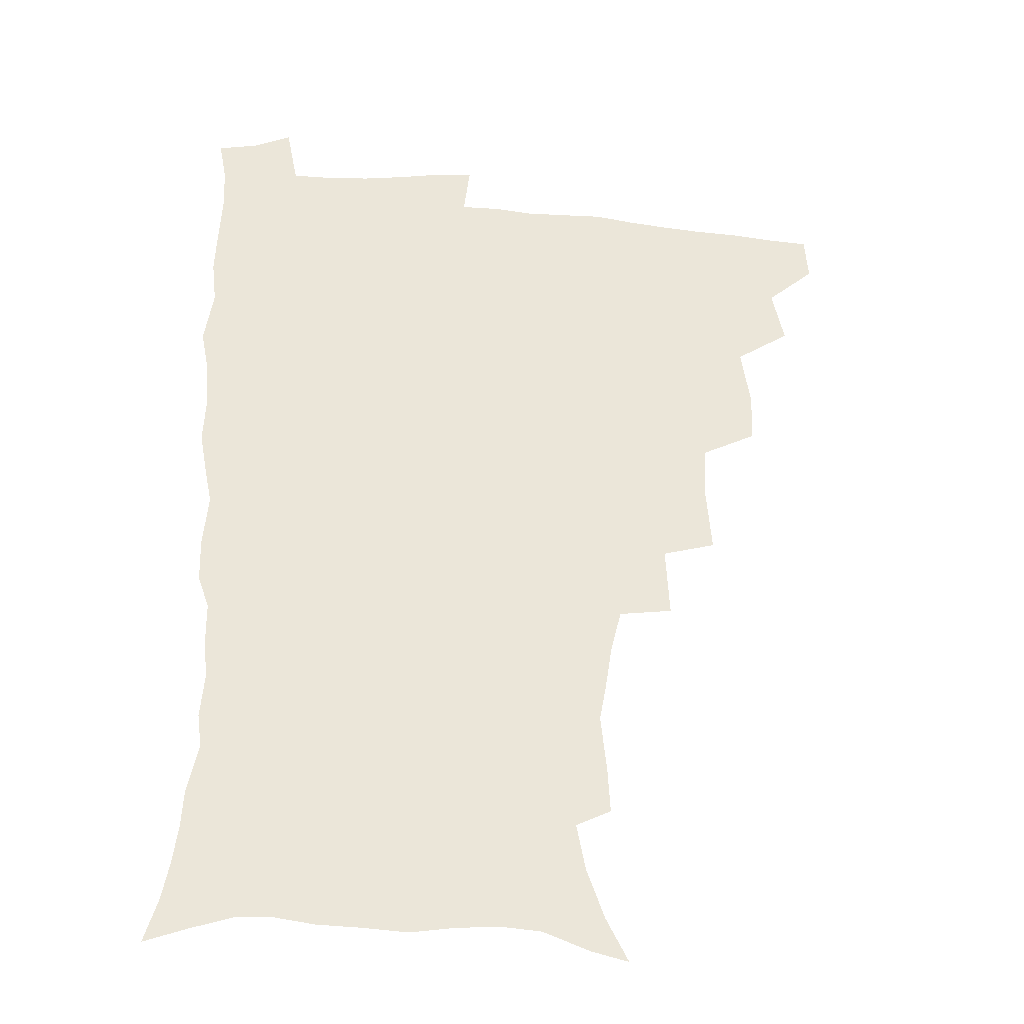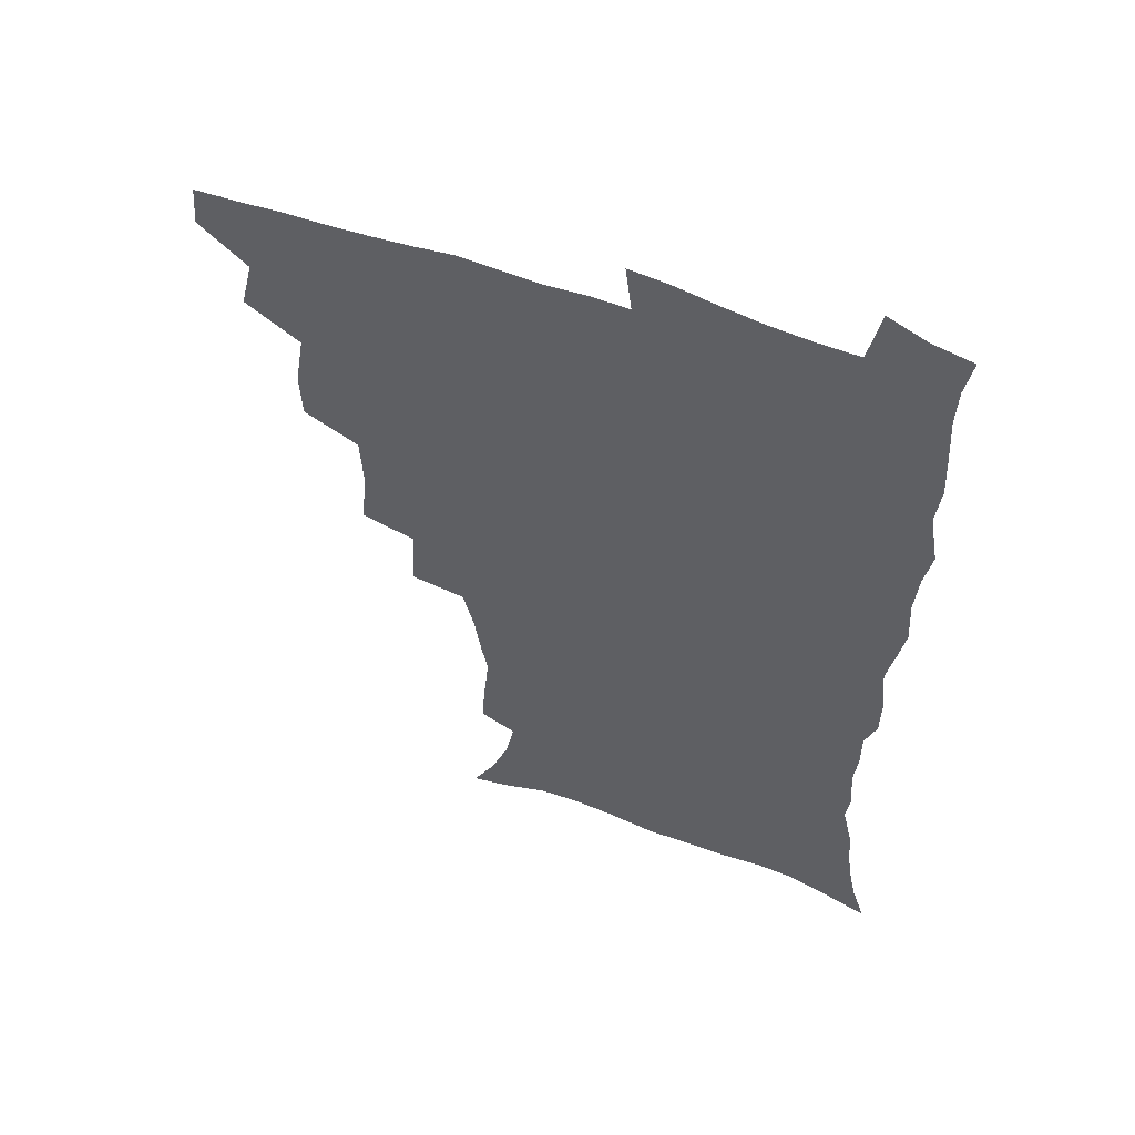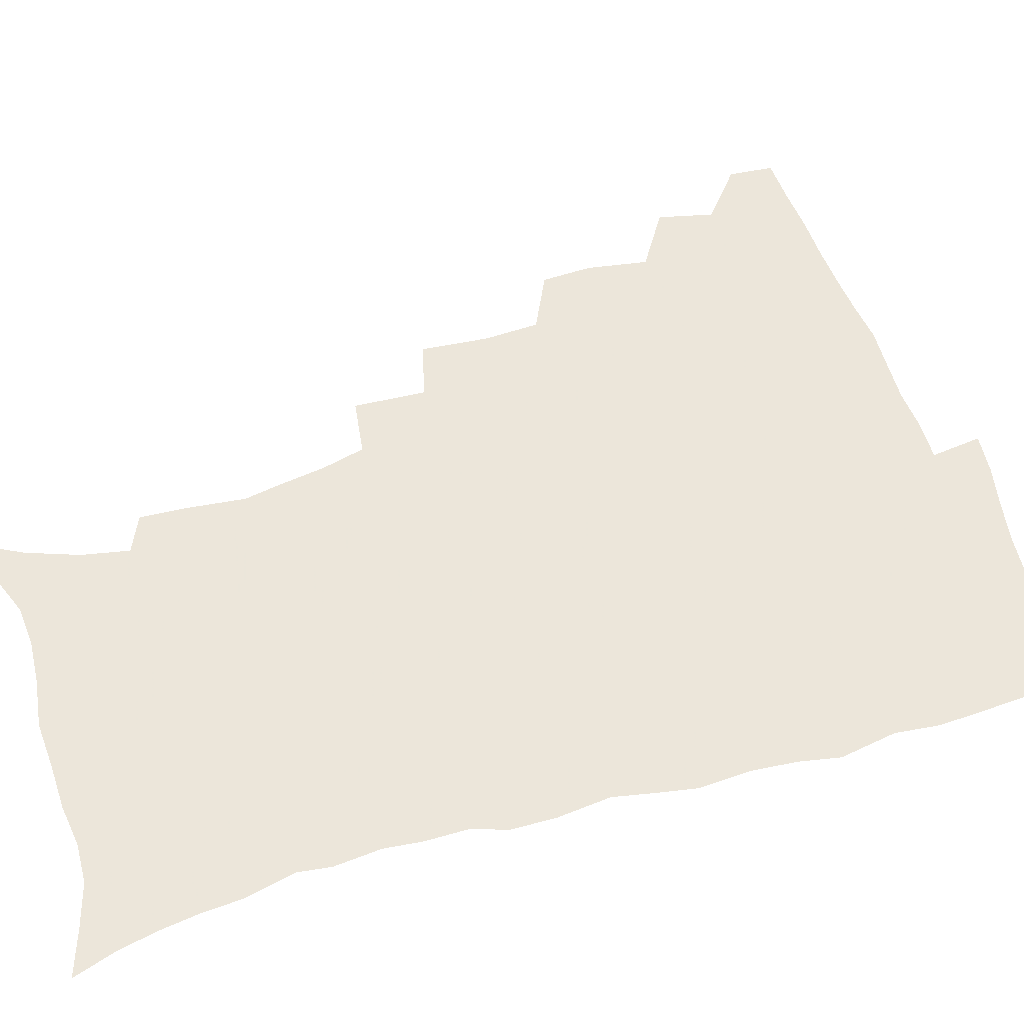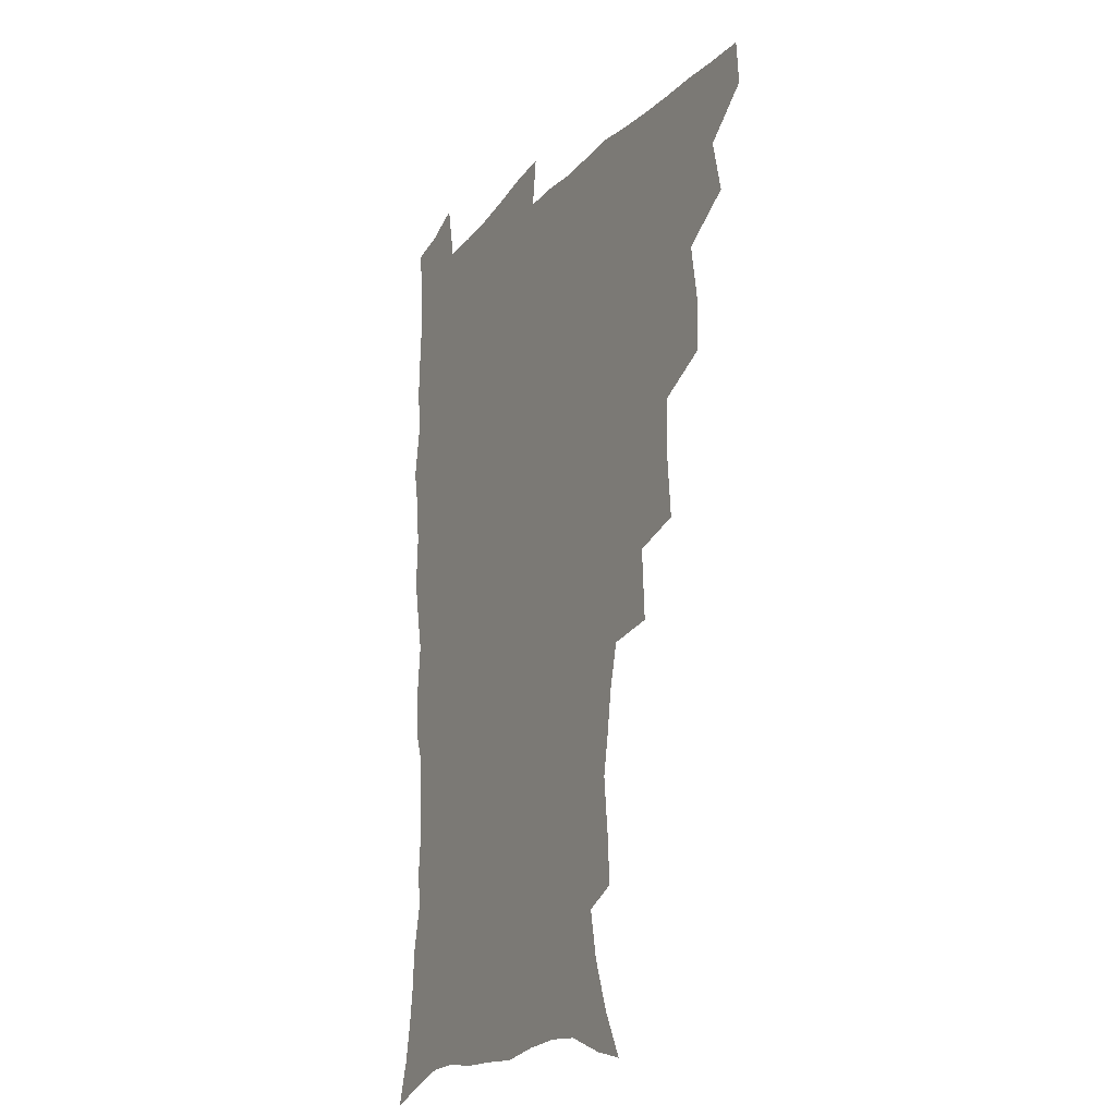
<metadata>
{"format":"obj","ext":"obj","renderer":"f3d","projection":"perspective","resolution":1024,"background":"white","views":[{"elev":-31.2,"azim":173.2,"up":"+Y"},{"elev":56.2,"azim":21.6,"up":"+Y"},{"elev":54.6,"azim":72.8,"up":"+Z"},{"elev":-18.7,"azim":-118.0,"up":"+Y"}]}
</metadata>
<code>
v 464.6 491.7 0
v 465.9 507.7 0
v 477.7 457.4 0
v 482.2 477 0
v 482.6 493.1 0
v 482.6 508.5 0
v 494.9 405.1 0
v 494.2 423.1 0
v 497.7 444.7 0
v 498.9 462.5 0
v 500.1 478.8 0
v 498.8 494.2 0
v 497.6 509.8 0
v 513.8 351.6 0
v 515.9 375.8 0
v 515 395.4 0
v 516.7 416.6 0
v 516 433.1 0
v 516.8 450.3 0
v 517.8 466.2 0
v 516 480.3 0
v 514.9 494.9 0
v 513.3 510.3 0
v 532.2 320.6 0
v 533.6 346.3 0
v 533 366.6 0
v 532.8 386 0
v 532.4 403.7 0
v 531.1 418.8 0
v 530.5 434.3 0
v 531.7 451.6 0
v 531.9 466.9 0
v 530.8 481.3 0
v 529.5 496 0
v 528.1 511.2 0
v 557.9 234.6 0
v 558.8 251 0
v 561.1 272.5 0
v 558.6 285.6 0
v 556.1 302 0
v 552.1 317.9 0
v 550.1 337.1 0
v 548.9 355.8 0
v 547.9 373.2 0
v 547.8 391.6 0
v 546.7 406.5 0
v 546.2 422.2 0
v 547.2 438.9 0
v 546.5 453.3 0
v 546.8 468 0
v 545.2 482.6 0
v 544.2 497 0
v 542.6 512.6 0
v 552.6 176.9 0
v 560.9 192.9 0
v 567.6 211.5 0
v 571 228.4 0
v 571.6 245.1 0
v 572 261.9 0
v 571.6 278.4 0
v 570.5 296 0
v 567.7 310.4 0
v 566 328 0
v 563.6 343.2 0
v 563.3 362.2 0
v 562.7 379.3 0
v 561 393.1 0
v 561.8 410.5 0
v 561.9 426.3 0
v 561.4 440.6 0
v 561.7 455.5 0
v 560.6 469.1 0
v 560.5 483 0
v 559 497.5 0
v 556.9 514.4 0
v 566.4 180.2 0
v 573.1 195.7 0
v 582.5 220.3 0
v 584.1 237.4 0
v 584.6 254.1 0
v 583.2 267.2 0
v 582.9 284.3 0
v 582.4 303.8 0
v 581.1 319.1 0
v 579.1 333.7 0
v 578.1 350.6 0
v 576.7 365.4 0
v 576.8 383.5 0
v 576.5 398.5 0
v 575.4 411.9 0
v 576 428.5 0
v 575.8 442.5 0
v 575.5 456.1 0
v 574.9 469.6 0
v 574.8 483.4 0
v 573.4 498.2 0
v 572 513.8 0
v 583.9 186.9 0
v 592.1 208.4 0
v 594.7 224.4 0
v 595.8 241.3 0
v 596.1 258.7 0
v 595.5 274.2 0
v 595 290.2 0
v 593.7 304.7 0
v 593.2 324.8 0
v 591.6 336.5 0
v 591 353.8 0
v 590.2 369 0
v 589.7 383.8 0
v 589.8 400.5 0
v 589.3 414.1 0
v 589.3 428.5 0
v 589.4 443 0
v 589.2 456.5 0
v 589.1 470.2 0
v 588.7 484 0
v 587.8 498.6 0
v 587 513.3 0
v 598.9 188 0
v 605 209.5 0
v 607.5 228.6 0
v 607.9 245 0
v 607.5 259.5 0
v 606.6 273.5 0
v 606.5 293.1 0
v 606.2 310.2 0
v 605.1 324.3 0
v 604.2 339.7 0
v 603.8 356.7 0
v 603.4 371.6 0
v 603 385.7 0
v 602.9 401.2 0
v 603.1 416.1 0
v 603 429.8 0
v 603.1 443.7 0
v 603.1 456.9 0
v 603.2 470.4 0
v 603.3 483.9 0
v 602.8 497.9 0
v 601.2 514.5 0
v 614.8 186.9 0
v 618.6 211.2 0
v 619.6 229.3 0
v 619.7 246.3 0
v 619.7 264.4 0
v 619.1 280.7 0
v 618.5 292.7 0
v 617.7 313.2 0
v 617.2 326 0
v 616.7 342.6 0
v 616.3 357.1 0
v 616.1 371.4 0
v 616 387.7 0
v 616 402.4 0
v 616.1 416.6 0
v 616.3 430.2 0
v 616.3 443.3 0
v 616.7 457 0
v 617.5 470.9 0
v 617.4 483.9 0
v 616.9 497.8 0
v 615.6 514.2 0
v 613.4 532.2 0
v 631.4 184.4 0
v 632 210.1 0
v 632 233 0
v 631.9 247.7 0
v 631.4 265.4 0
v 630.9 279.4 0
v 630.4 296.3 0
v 629.8 311.6 0
v 629.3 327.1 0
v 628.8 343.6 0
v 628.9 356.4 0
v 628.8 372.3 0
v 628.7 387.3 0
v 628.8 401.9 0
v 628.9 416.1 0
v 629.5 431.7 0
v 629.8 444 0
v 630.2 457 0
v 630.7 470.7 0
v 630.9 483.8 0
v 630.9 497.6 0
v 630 513.4 0
v 627.8 531 0
v 648.2 185.5 0
v 645.7 211.8 0
v 645.3 228.4 0
v 644.2 246 0
v 643.1 264.8 0
v 642.6 279.9 0
v 642 296.8 0
v 641.5 312.6 0
v 641.7 325.4 0
v 641.2 341.8 0
v 641.2 357.2 0
v 641.4 371.4 0
v 641.5 386.3 0
v 641.7 400.9 0
v 641.7 416.8 0
v 642.4 430 0
v 643 443.2 0
v 643.5 456.7 0
v 644 470.6 0
v 644.4 483.6 0
v 644.8 497.2 0
v 645.8 510.2 0
v 643.2 528.1 0
v 664.5 185.9 0
v 660.1 208.9 0
v 657.4 229.5 0
v 656.7 244.1 0
v 654.7 263.8 0
v 654.9 277.3 0
v 653.5 296.3 0
v 653.4 310.8 0
v 653.7 324.6 0
v 653.5 340.4 0
v 653.4 355.7 0
v 654.5 368.8 0
v 654.5 384.2 0
v 655.3 397.7 0
v 654.7 414.7 0
v 655.4 428.5 0
v 656.6 441.4 0
v 656.8 456.1 0
v 657.2 470 0
v 658 483.2 0
v 658.7 496.7 0
v 659.1 510.4 0
v 658.6 525.8 0
v 679.2 187.9 0
v 674 207.7 0
v 670.7 226.5 0
v 668.9 243.1 0
v 667.7 259.2 0
v 666.7 275.8 0
v 665.5 293 0
v 665.2 308.4 0
v 666.2 321.6 0
v 665.8 337.8 0
v 667.1 351.1 0
v 667.3 366.1 0
v 667 382.6 0
v 668.1 396 0
v 667.5 413 0
v 668.8 426.4 0
v 669.6 440.5 0
v 670.7 454.1 0
v 670.9 468.7 0
v 671.4 483 0
v 672.6 496.3 0
v 673.2 510.4 0
v 673.9 524.6 0
v 693.3 187.3 0
v 688.9 203.8 0
v 684.9 221.8 0
v 681.6 240.1 0
v 679.9 256.4 0
v 679.2 271.7 0
v 678.2 288 0
v 679.2 301.3 0
v 677.9 319.2 0
v 679.4 332.5 0
v 679.3 348.3 0
v 680.5 362.1 0
v 680.2 378.6 0
v 681.7 392.5 0
v 682.1 407.9 0
v 682.7 422.9 0
v 683 438.1 0
v 684.8 451.7 0
v 684.2 468 0
v 685.4 481.6 0
v 686.3 495.5 0
v 687.8 509.7 0
v 688.8 524.4 0
v 693 545.7 0
v 709.1 182.5 0
v 704 198.9 0
v 700.4 215.1 0
v 697.7 231.2 0
v 693.9 249.6 0
v 693.2 264.5 0
v 692.2 280.5 0
v 691.7 296.2 0
v 692.6 310.5 0
v 693.8 324.6 0
v 695.6 338.6 0
v 694.7 355.8 0
v 695.6 370.8 0
v 697.8 384.6 0
v 697.6 401.2 0
v 699.4 415.6 0
v 697.9 433.4 0
v 700.8 446.9 0
v 698.9 464.8 0
v 699.4 479.6 0
v 701.3 493.7 0
v 702.6 508.4 0
v 703.2 523.1 0
v 707.2 539.5 0
v 724.8 176.9 0
v 719.7 192.9 0
v 716.8 207 0
v 714.9 220.8 0
v 714 234.6 0
v 709.9 252.9 0
v 711.4 264.9 0
v 709.9 281.7 0
v 711.3 295.4 0
v 711.3 311.2 0
v 715.5 323 0
v 715.8 339.3 0
v 713.8 358.4 0
v 716.6 372.4 0
v 719.2 387.2 0
v 718.2 405.3 0
v 719.4 421.5 0
v 722.2 436.2 0
v 718.8 456.4 0
v 720.5 472.1 0
v 719.6 489.1 0
v 718.5 506.5 0
v 719.1 521.8 0
v 721.8 536.4 0
f 4 5 1
f 1 5 2
f 5 6 2
f 9 10 3
f 3 10 4
f 10 11 4
f 4 11 5
f 11 12 5
f 5 12 6
f 12 13 6
f 16 17 7
f 7 17 8
f 17 18 8
f 8 18 9
f 18 19 9
f 9 19 10
f 19 20 10
f 10 20 11
f 20 21 11
f 11 21 12
f 21 22 12
f 12 22 13
f 22 23 13
f 25 26 14
f 14 26 15
f 26 27 15
f 15 27 16
f 27 28 16
f 16 28 17
f 28 29 17
f 17 29 18
f 29 30 18
f 18 30 19
f 30 31 19
f 19 31 20
f 31 32 20
f 20 32 21
f 32 33 21
f 21 33 22
f 33 34 22
f 22 34 23
f 34 35 23
f 41 42 24
f 24 42 25
f 42 43 25
f 25 43 26
f 43 44 26
f 26 44 27
f 44 45 27
f 27 45 28
f 45 46 28
f 28 46 29
f 46 47 29
f 29 47 30
f 47 48 30
f 30 48 31
f 48 49 31
f 31 49 32
f 49 50 32
f 32 50 33
f 50 51 33
f 33 51 34
f 51 52 34
f 34 52 35
f 52 53 35
f 57 58 36
f 36 58 37
f 58 59 37
f 37 59 38
f 59 60 38
f 38 60 39
f 60 61 39
f 39 61 40
f 61 62 40
f 40 62 41
f 62 63 41
f 41 63 42
f 63 64 42
f 42 64 43
f 64 65 43
f 43 65 44
f 65 66 44
f 44 66 45
f 66 67 45
f 45 67 46
f 67 68 46
f 46 68 47
f 68 69 47
f 47 69 48
f 69 70 48
f 48 70 49
f 70 71 49
f 49 71 50
f 71 72 50
f 50 72 51
f 72 73 51
f 51 73 52
f 73 74 52
f 52 74 53
f 74 75 53
f 54 76 55
f 76 77 55
f 55 77 56
f 77 78 56
f 56 78 57
f 78 79 57
f 57 79 58
f 79 80 58
f 58 80 59
f 80 81 59
f 59 81 60
f 81 82 60
f 60 82 61
f 82 83 61
f 61 83 62
f 83 84 62
f 62 84 63
f 84 85 63
f 63 85 64
f 85 86 64
f 64 86 65
f 86 87 65
f 65 87 66
f 87 88 66
f 66 88 67
f 88 89 67
f 67 89 68
f 89 90 68
f 68 90 69
f 90 91 69
f 69 91 70
f 91 92 70
f 70 92 71
f 92 93 71
f 71 93 72
f 93 94 72
f 72 94 73
f 94 95 73
f 73 95 74
f 95 96 74
f 74 96 75
f 96 97 75
f 76 98 77
f 98 99 77
f 77 99 78
f 99 100 78
f 78 100 79
f 100 101 79
f 79 101 80
f 101 102 80
f 80 102 81
f 102 103 81
f 81 103 82
f 103 104 82
f 82 104 83
f 104 105 83
f 83 105 84
f 105 106 84
f 84 106 85
f 106 107 85
f 85 107 86
f 107 108 86
f 86 108 87
f 108 109 87
f 87 109 88
f 109 110 88
f 88 110 89
f 110 111 89
f 89 111 90
f 111 112 90
f 90 112 91
f 112 113 91
f 91 113 92
f 113 114 92
f 92 114 93
f 114 115 93
f 93 115 94
f 115 116 94
f 94 116 95
f 116 117 95
f 95 117 96
f 117 118 96
f 96 118 97
f 118 119 97
f 98 120 99
f 120 121 99
f 99 121 100
f 121 122 100
f 100 122 101
f 122 123 101
f 101 123 102
f 123 124 102
f 102 124 103
f 124 125 103
f 103 125 104
f 125 126 104
f 104 126 105
f 126 127 105
f 105 127 106
f 127 128 106
f 106 128 107
f 128 129 107
f 107 129 108
f 129 130 108
f 108 130 109
f 130 131 109
f 109 131 110
f 131 132 110
f 110 132 111
f 132 133 111
f 111 133 112
f 133 134 112
f 112 134 113
f 134 135 113
f 113 135 114
f 135 136 114
f 114 136 115
f 136 137 115
f 115 137 116
f 137 138 116
f 116 138 117
f 138 139 117
f 117 139 118
f 139 140 118
f 118 140 119
f 140 141 119
f 120 142 121
f 142 143 121
f 121 143 122
f 143 144 122
f 122 144 123
f 144 145 123
f 123 145 124
f 145 146 124
f 124 146 125
f 146 147 125
f 125 147 126
f 147 148 126
f 126 148 127
f 148 149 127
f 127 149 128
f 149 150 128
f 128 150 129
f 150 151 129
f 129 151 130
f 151 152 130
f 130 152 131
f 152 153 131
f 131 153 132
f 153 154 132
f 132 154 133
f 154 155 133
f 133 155 134
f 155 156 134
f 134 156 135
f 156 157 135
f 135 157 136
f 157 158 136
f 136 158 137
f 158 159 137
f 137 159 138
f 159 160 138
f 138 160 139
f 160 161 139
f 139 161 140
f 161 162 140
f 140 162 141
f 162 163 141
f 142 165 143
f 165 166 143
f 143 166 144
f 166 167 144
f 144 167 145
f 167 168 145
f 145 168 146
f 168 169 146
f 146 169 147
f 169 170 147
f 147 170 148
f 170 171 148
f 148 171 149
f 171 172 149
f 149 172 150
f 172 173 150
f 150 173 151
f 173 174 151
f 151 174 152
f 174 175 152
f 152 175 153
f 175 176 153
f 153 176 154
f 176 177 154
f 154 177 155
f 177 178 155
f 155 178 156
f 178 179 156
f 156 179 157
f 179 180 157
f 157 180 158
f 180 181 158
f 158 181 159
f 181 182 159
f 159 182 160
f 182 183 160
f 160 183 161
f 183 184 161
f 161 184 162
f 184 185 162
f 162 185 163
f 185 186 163
f 163 186 164
f 186 187 164
f 165 188 166
f 188 189 166
f 166 189 167
f 189 190 167
f 167 190 168
f 190 191 168
f 168 191 169
f 191 192 169
f 169 192 170
f 192 193 170
f 170 193 171
f 193 194 171
f 171 194 172
f 194 195 172
f 172 195 173
f 195 196 173
f 173 196 174
f 196 197 174
f 174 197 175
f 197 198 175
f 175 198 176
f 198 199 176
f 176 199 177
f 199 200 177
f 177 200 178
f 200 201 178
f 178 201 179
f 201 202 179
f 179 202 180
f 202 203 180
f 180 203 181
f 203 204 181
f 181 204 182
f 204 205 182
f 182 205 183
f 205 206 183
f 183 206 184
f 206 207 184
f 184 207 185
f 207 208 185
f 185 208 186
f 208 209 186
f 186 209 187
f 209 210 187
f 188 211 189
f 211 212 189
f 189 212 190
f 212 213 190
f 190 213 191
f 213 214 191
f 191 214 192
f 214 215 192
f 192 215 193
f 215 216 193
f 193 216 194
f 216 217 194
f 194 217 195
f 217 218 195
f 195 218 196
f 218 219 196
f 196 219 197
f 219 220 197
f 197 220 198
f 220 221 198
f 198 221 199
f 221 222 199
f 199 222 200
f 222 223 200
f 200 223 201
f 223 224 201
f 201 224 202
f 224 225 202
f 202 225 203
f 225 226 203
f 203 226 204
f 226 227 204
f 204 227 205
f 227 228 205
f 205 228 206
f 228 229 206
f 206 229 207
f 229 230 207
f 207 230 208
f 230 231 208
f 208 231 209
f 231 232 209
f 209 232 210
f 232 233 210
f 211 234 212
f 234 235 212
f 212 235 213
f 235 236 213
f 213 236 214
f 236 237 214
f 214 237 215
f 237 238 215
f 215 238 216
f 238 239 216
f 216 239 217
f 239 240 217
f 217 240 218
f 240 241 218
f 218 241 219
f 241 242 219
f 219 242 220
f 242 243 220
f 220 243 221
f 243 244 221
f 221 244 222
f 244 245 222
f 222 245 223
f 245 246 223
f 223 246 224
f 246 247 224
f 224 247 225
f 247 248 225
f 225 248 226
f 248 249 226
f 226 249 227
f 249 250 227
f 227 250 228
f 250 251 228
f 228 251 229
f 251 252 229
f 229 252 230
f 252 253 230
f 230 253 231
f 253 254 231
f 231 254 232
f 254 255 232
f 232 255 233
f 255 256 233
f 234 257 235
f 257 258 235
f 235 258 236
f 258 259 236
f 236 259 237
f 259 260 237
f 237 260 238
f 260 261 238
f 238 261 239
f 261 262 239
f 239 262 240
f 262 263 240
f 240 263 241
f 263 264 241
f 241 264 242
f 264 265 242
f 242 265 243
f 265 266 243
f 243 266 244
f 266 267 244
f 244 267 245
f 267 268 245
f 245 268 246
f 268 269 246
f 246 269 247
f 269 270 247
f 247 270 248
f 270 271 248
f 248 271 249
f 271 272 249
f 249 272 250
f 272 273 250
f 250 273 251
f 273 274 251
f 251 274 252
f 274 275 252
f 252 275 253
f 275 276 253
f 253 276 254
f 276 277 254
f 254 277 255
f 277 278 255
f 255 278 256
f 278 279 256
f 257 281 258
f 281 282 258
f 258 282 259
f 282 283 259
f 259 283 260
f 283 284 260
f 260 284 261
f 284 285 261
f 261 285 262
f 285 286 262
f 262 286 263
f 286 287 263
f 263 287 264
f 287 288 264
f 264 288 265
f 288 289 265
f 265 289 266
f 289 290 266
f 266 290 267
f 290 291 267
f 267 291 268
f 291 292 268
f 268 292 269
f 292 293 269
f 269 293 270
f 293 294 270
f 270 294 271
f 294 295 271
f 271 295 272
f 295 296 272
f 272 296 273
f 296 297 273
f 273 297 274
f 297 298 274
f 274 298 275
f 298 299 275
f 275 299 276
f 299 300 276
f 276 300 277
f 300 301 277
f 277 301 278
f 301 302 278
f 278 302 279
f 302 303 279
f 279 303 280
f 303 304 280
f 281 305 282
f 305 306 282
f 282 306 283
f 306 307 283
f 283 307 284
f 307 308 284
f 284 308 285
f 308 309 285
f 285 309 286
f 309 310 286
f 286 310 287
f 310 311 287
f 287 311 288
f 311 312 288
f 288 312 289
f 312 313 289
f 289 313 290
f 313 314 290
f 290 314 291
f 314 315 291
f 291 315 292
f 315 316 292
f 292 316 293
f 316 317 293
f 293 317 294
f 317 318 294
f 294 318 295
f 318 319 295
f 295 319 296
f 319 320 296
f 296 320 297
f 320 321 297
f 297 321 298
f 321 322 298
f 298 322 299
f 322 323 299
f 299 323 300
f 323 324 300
f 300 324 301
f 324 325 301
f 301 325 302
f 325 326 302
f 302 326 303
f 326 327 303
f 303 327 304
f 327 328 304

</code>
